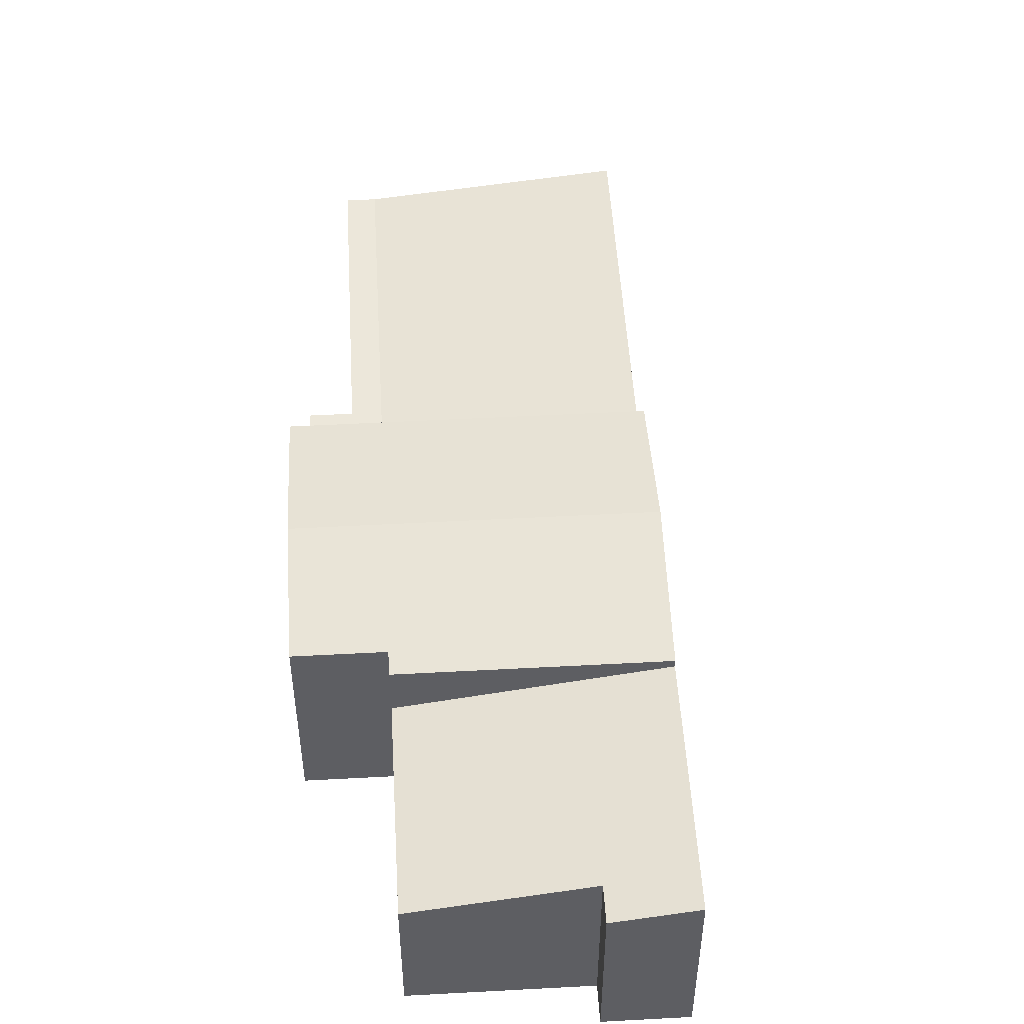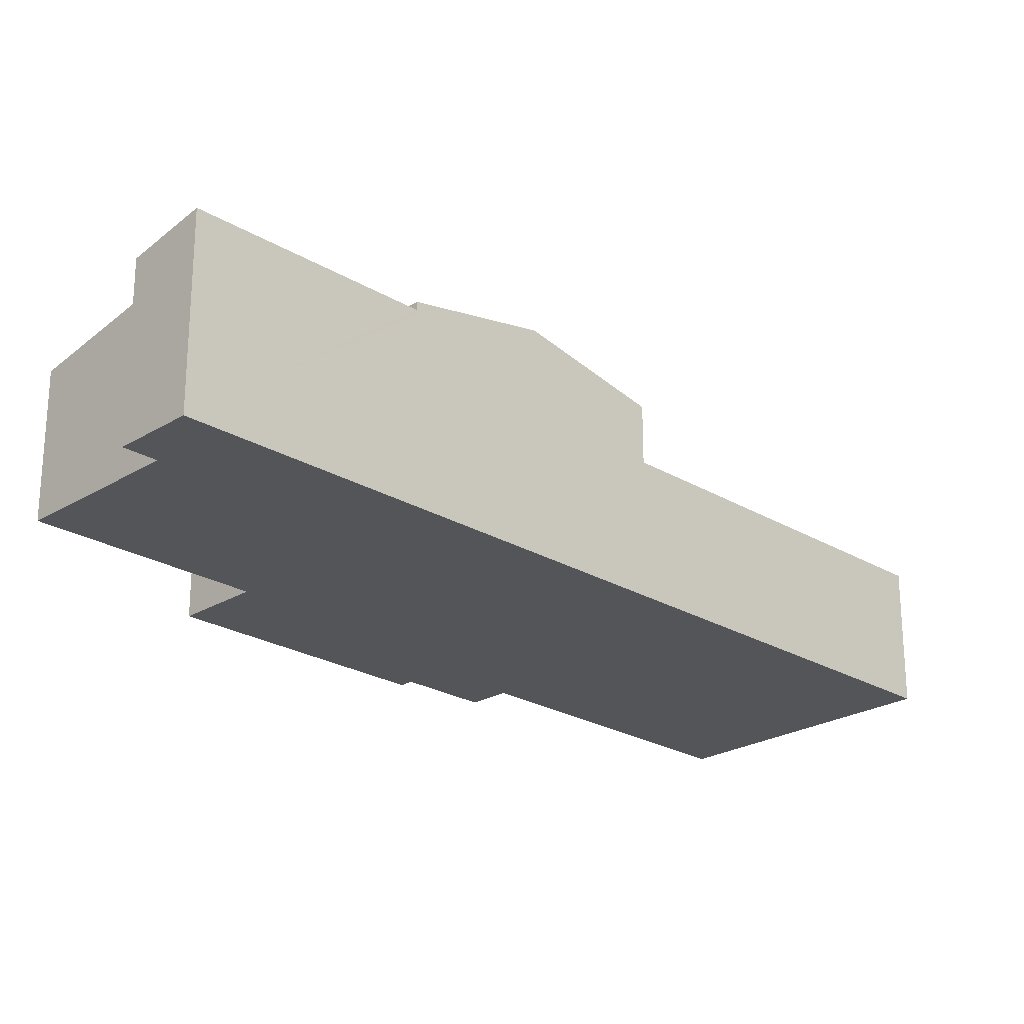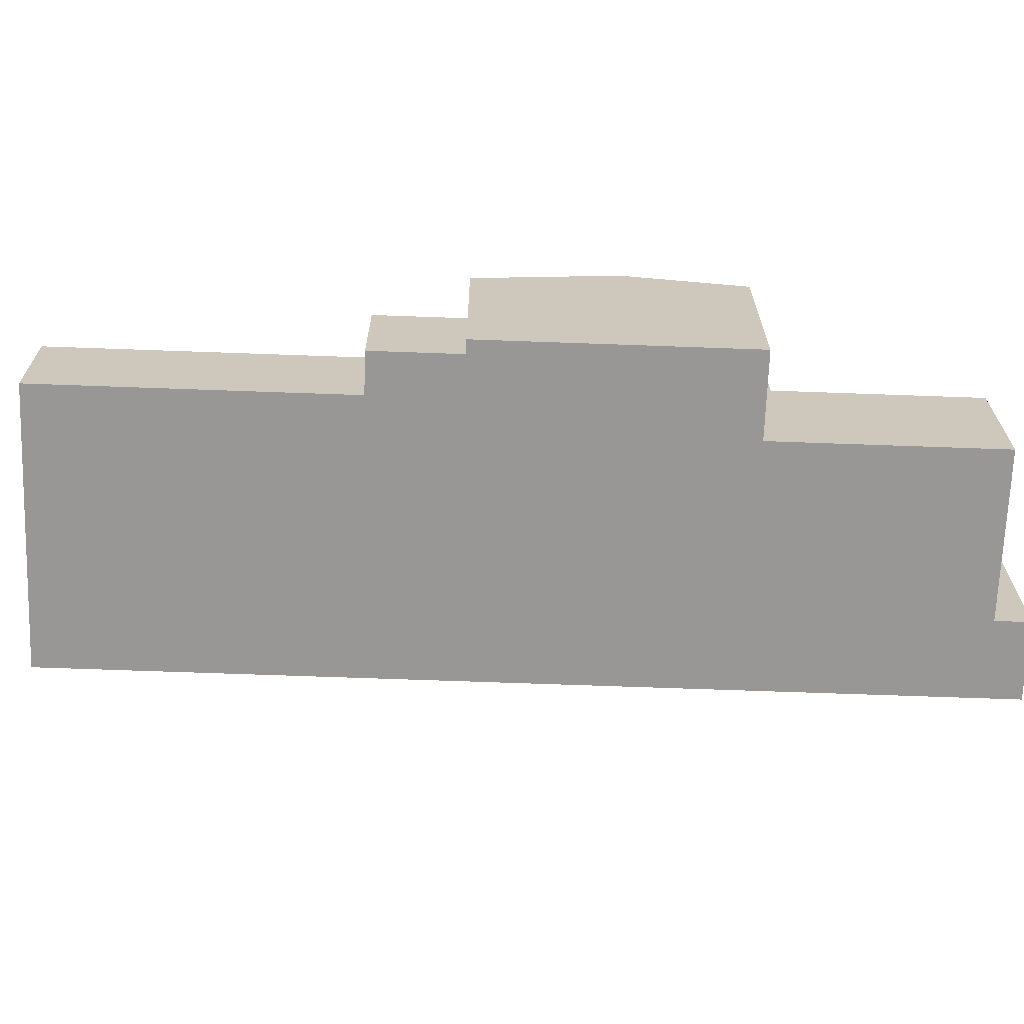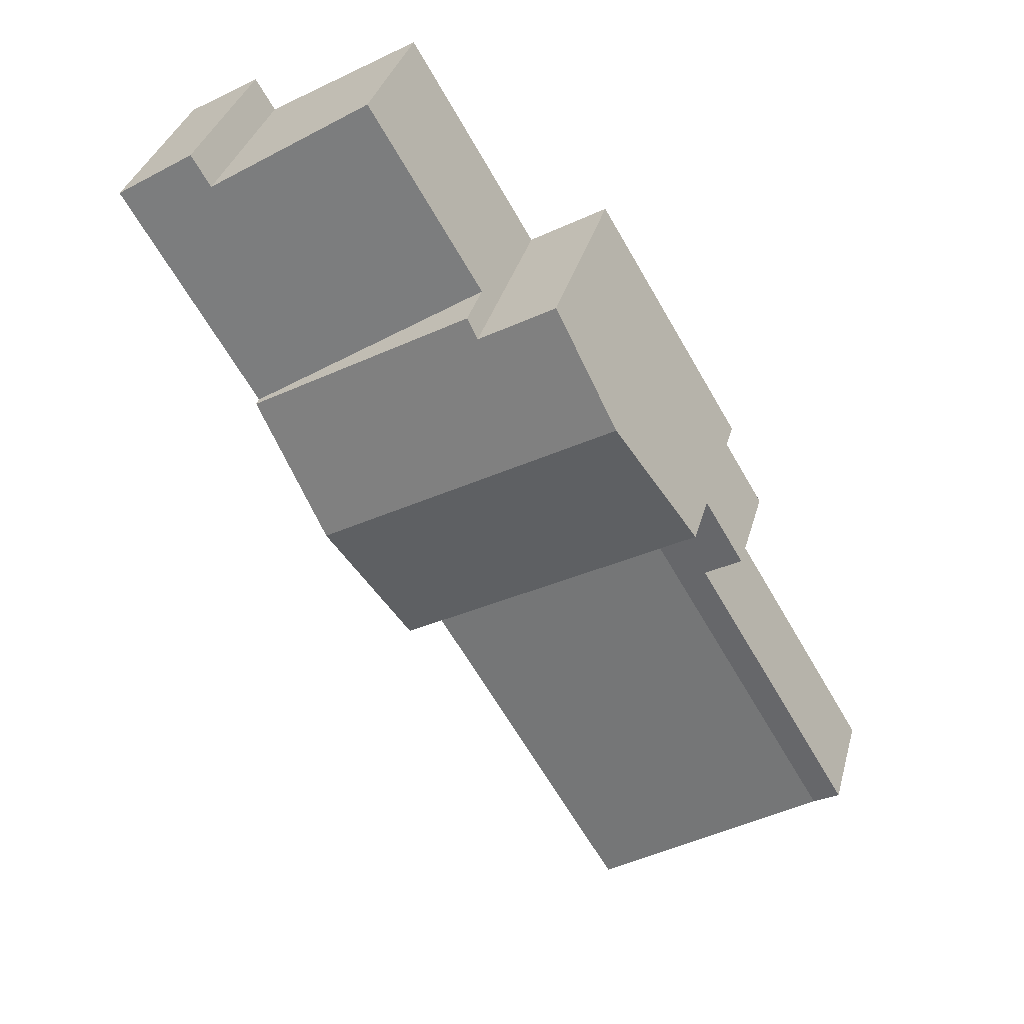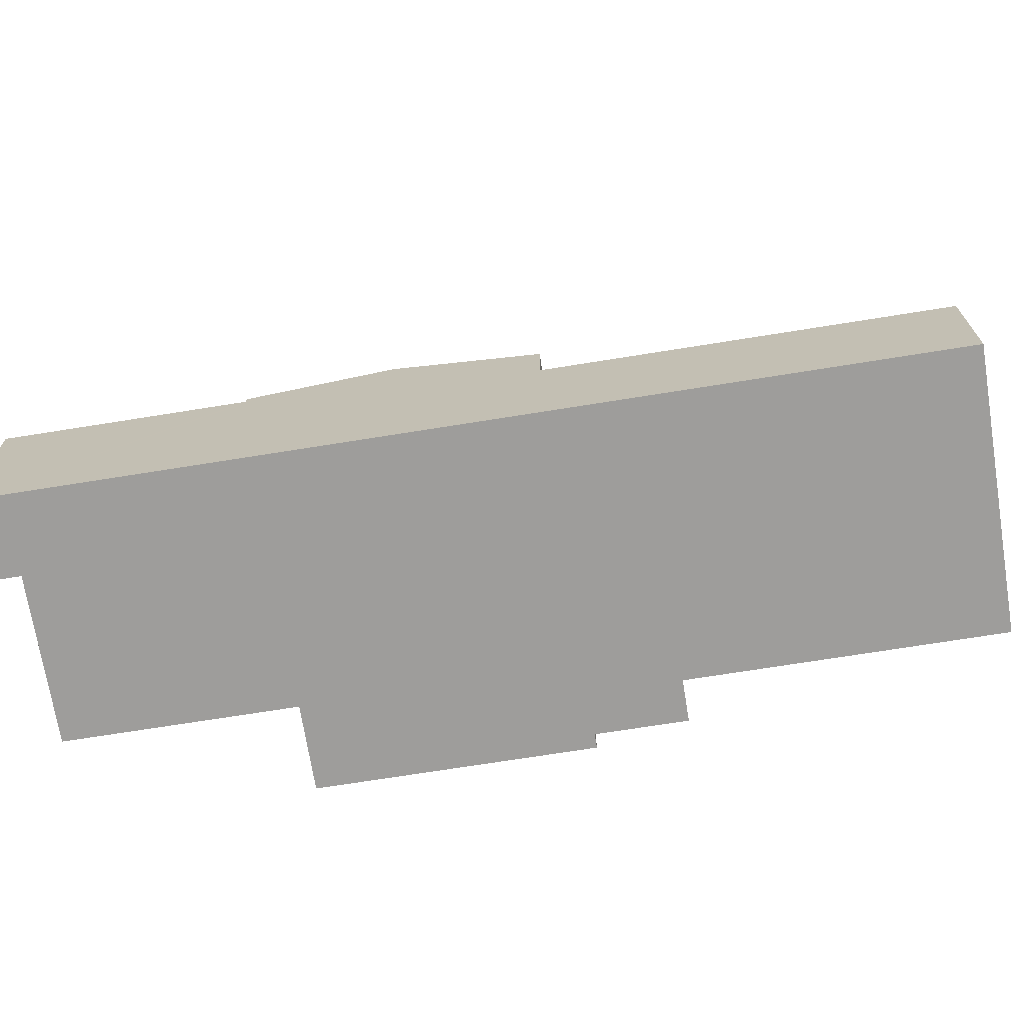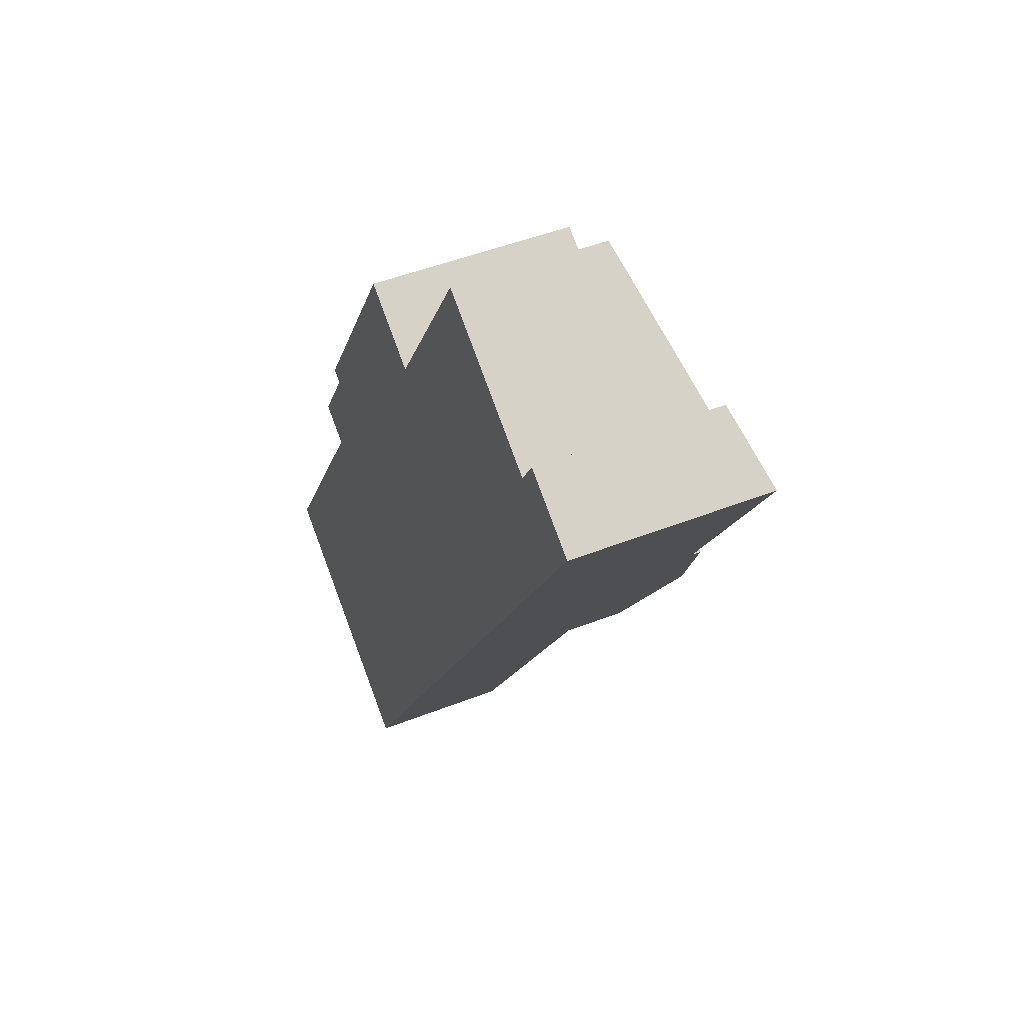
<metadata>
{"format":"obj","ext":"obj","renderer":"f3d","projection":"perspective","resolution":1024,"background":"white","views":[{"elev":50.9,"azim":27.4,"up":"+Y"},{"elev":-24.1,"azim":76.1,"up":"+Y"},{"elev":-68.3,"azim":-61.3,"up":"+Y"},{"elev":35.2,"azim":-165.2,"up":"+Z"},{"elev":-70.7,"azim":129.9,"up":"+Y"},{"elev":47.6,"azim":66.1,"up":"+Z"}]}
</metadata>
<code>
v  0 4.04 2.474e-16
v  0.786 2.866e-17 -0.468
v  0 0 0
v  0.786 4.04 -0.468
v  0.934 3.405e-17 -0.556
v  8.942 3.261e-16 -5.325
v  0.934 4.04 -0.556
v  8.942 5.084 -5.325
v  24.08 6.434 25.91
v  23.41 -1.518e-15 24.79
v  24.08 -1.586e-15 25.91
v  23.41 6.434 24.79
v  5.857 4.04 9.836
v  5.857 -6.023e-16 9.836
v  18 -1.715e-15 28.01
v  18 5.339 28.01
v  22.04 6.951 16.68
v  14.08 5.339 21.42
v  26.63 6.951 24.38
v  8.494 4.04 12.14
v  4.525 4.04 10.63
v  6.23 4.04 13.49
v  6.23 7.255 13.49
v  8.494 7.255 12.14
v  14.08 -1.312e-15 21.42
v  13.67 7.404 20.73
v  13.67 -1.27e-15 20.73
v  14.08 7.255 21.42
v  16.5 5.084 7.372
v  16.5 7.255 7.372
v  4.525 -6.508e-16 10.63
v  6.23 -8.26e-16 13.49
v  10.92 7.404 22.37
v  11.27 8.264 16.79
v  8.557 8.264 18.41
v  13.63 7.404 20.76
v  19.27 8.264 12.02
v  21.64 7.404 15.99
v  22.04 7.255 16.68
v  5.786 7.255 13.75
v  13.63 -1.271e-15 20.76
v  10.92 -1.37e-15 22.37
v  8.557 -1.127e-15 18.41
v  5.786 -8.421e-16 13.75
v  26.63 -1.493e-15 24.38
v  22.04 -1.021e-15 16.68
v  21.64 -9.792e-16 15.99
v  19.27 -7.363e-16 12.02
v  16.5 -4.514e-16 7.372
g defaultobject
f 1 2 3
f 2 1 4
f 2 4 5
f 5 4 6
f 6 4 7
f 6 7 8
f 9 10 11
f 10 9 12
f 13 3 14
f 3 13 1
f 12 15 10
f 15 12 16
f 16 17 18
f 17 16 12
f 17 12 9
f 17 9 19
f 7 4 20
f 1 20 4
f 13 20 1
f 21 20 13
f 22 20 21
f 23 20 22
f 20 23 24
f 15 18 25
f 18 15 16
f 25 26 27
f 26 25 18
f 26 18 28
f 24 29 20
f 29 24 30
f 22 31 32
f 31 22 21
f 33 34 35
f 34 33 36
f 34 36 37
f 37 36 26
f 37 26 28
f 37 28 38
f 38 28 39
f 34 40 35
f 40 34 23
f 23 34 24
f 24 34 37
f 24 37 30
f 41 33 42
f 33 41 36
f 36 41 27
f 36 27 26
f 43 40 44
f 40 43 42
f 40 42 33
f 40 33 35
f 19 11 45
f 11 19 9
f 21 14 31
f 14 21 13
f 40 32 44
f 32 40 22
f 22 40 23
f 44 32 43
f 31 14 32
f 11 46 45
f 46 11 10
f 46 10 15
f 46 15 25
f 46 25 47
f 47 25 48
f 48 25 49
f 49 25 27
f 49 27 41
f 49 41 42
f 49 42 43
f 49 43 6
f 6 43 32
f 6 32 14
f 6 14 5
f 5 14 3
f 5 3 2
f 39 17 38
f 8 49 6
f 49 8 29
f 49 29 48
f 48 29 30
f 48 30 37
f 48 37 47
f 47 37 38
f 47 38 46
f 46 38 45
f 45 38 17
f 45 17 19
f 17 28 18
f 28 17 39
f 20 8 7
f 8 20 29

</code>
